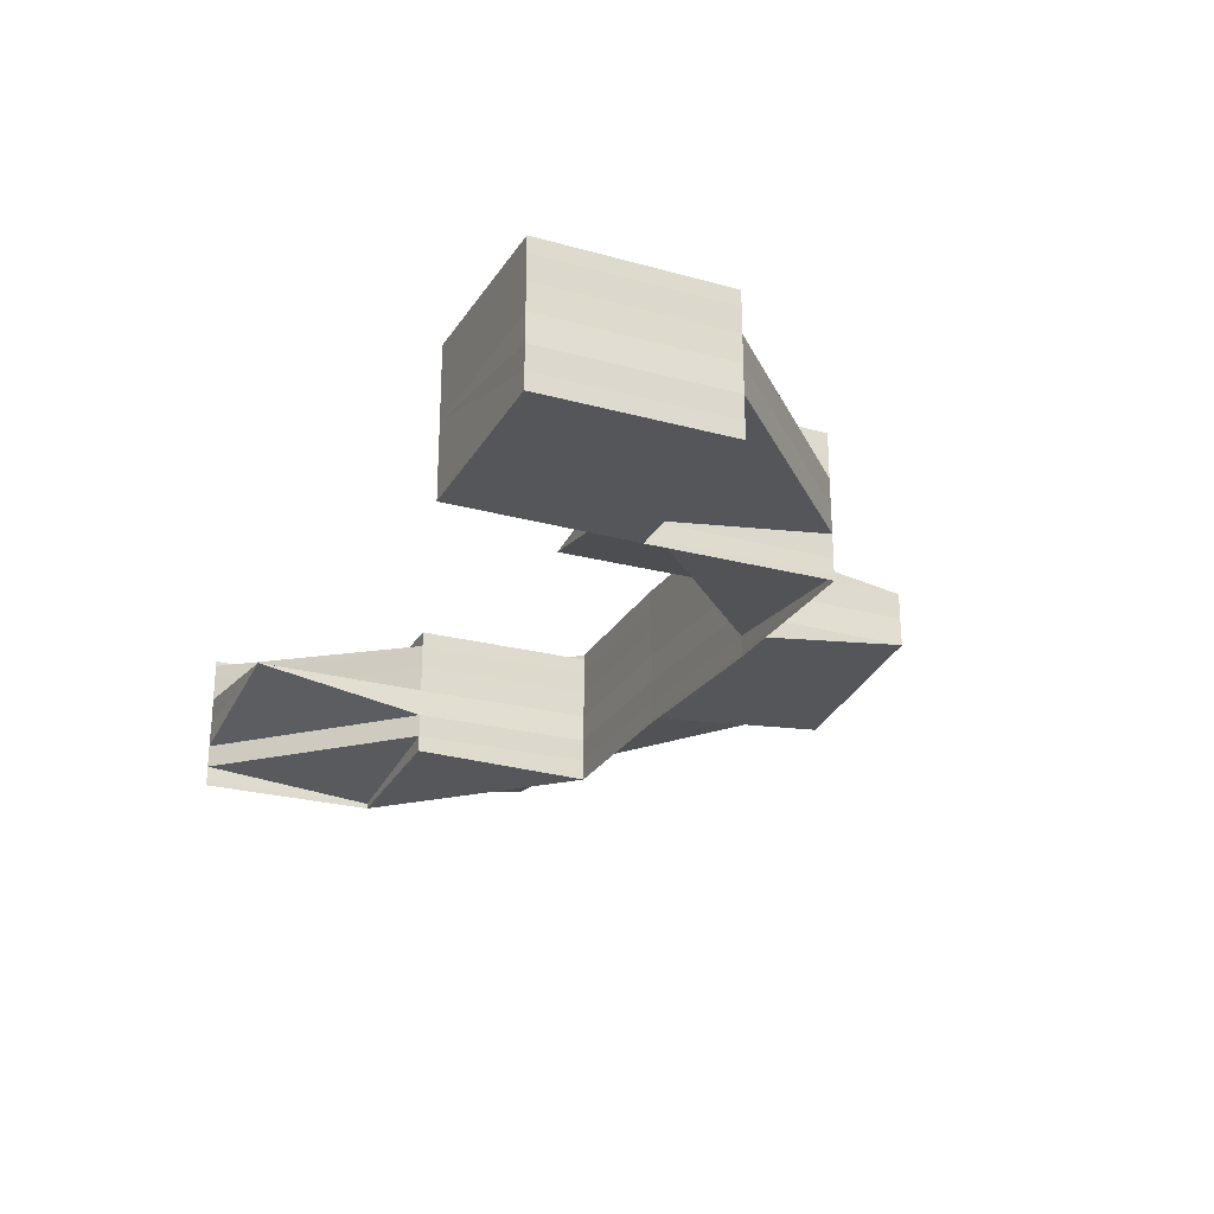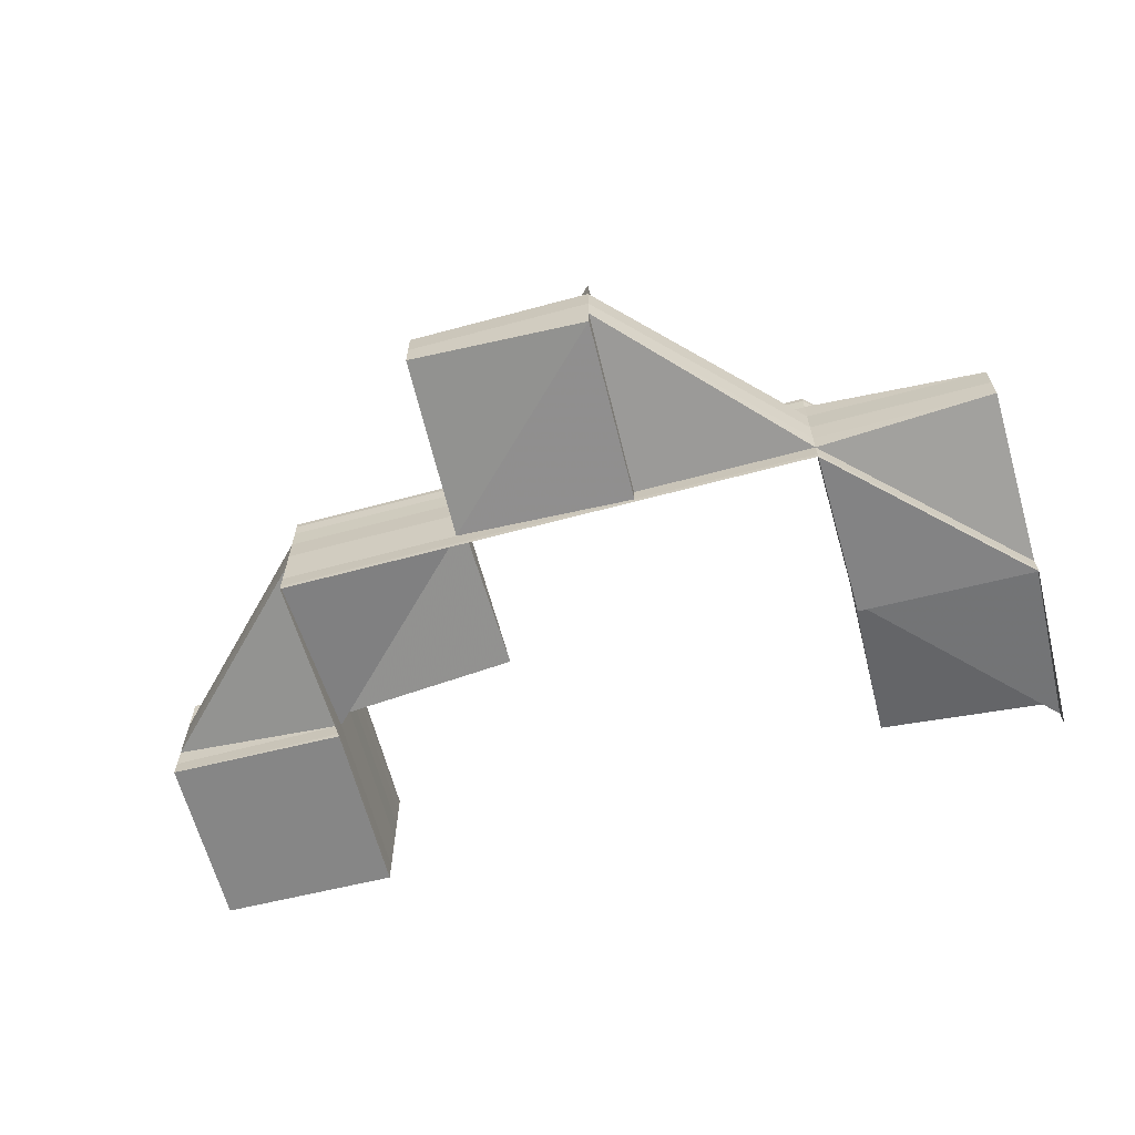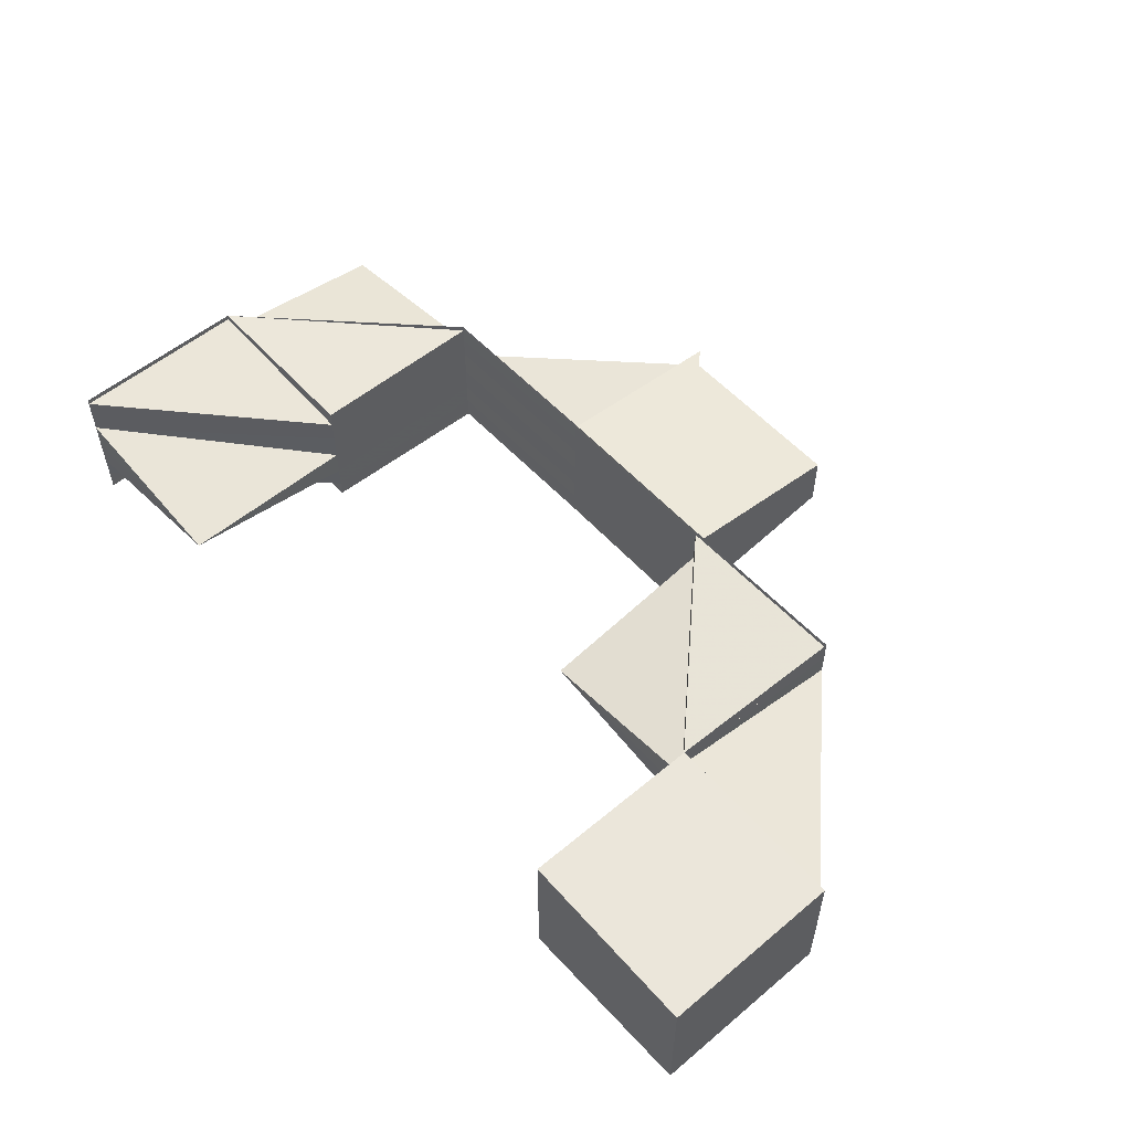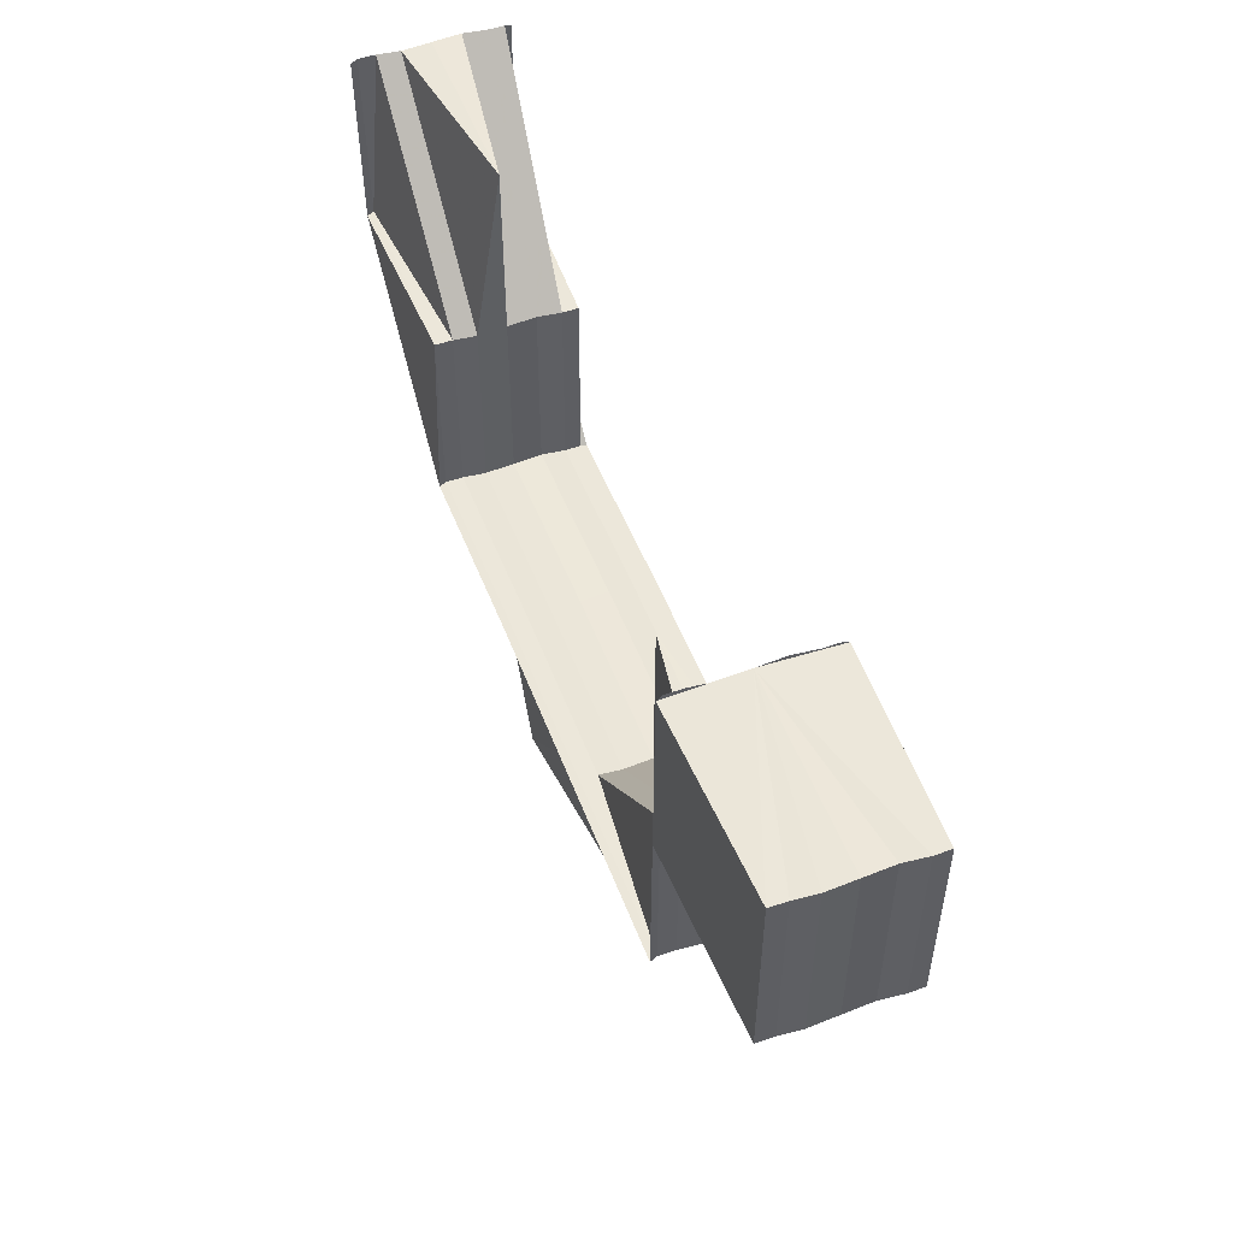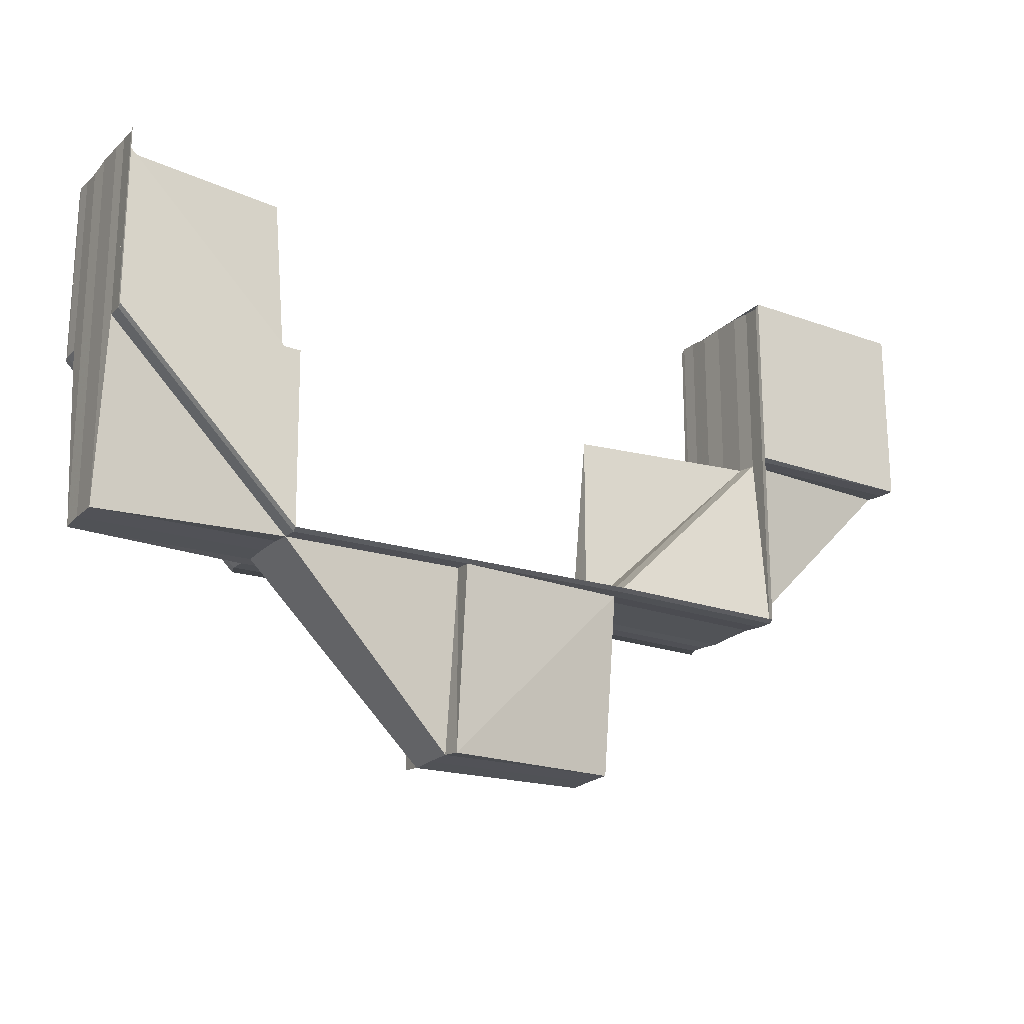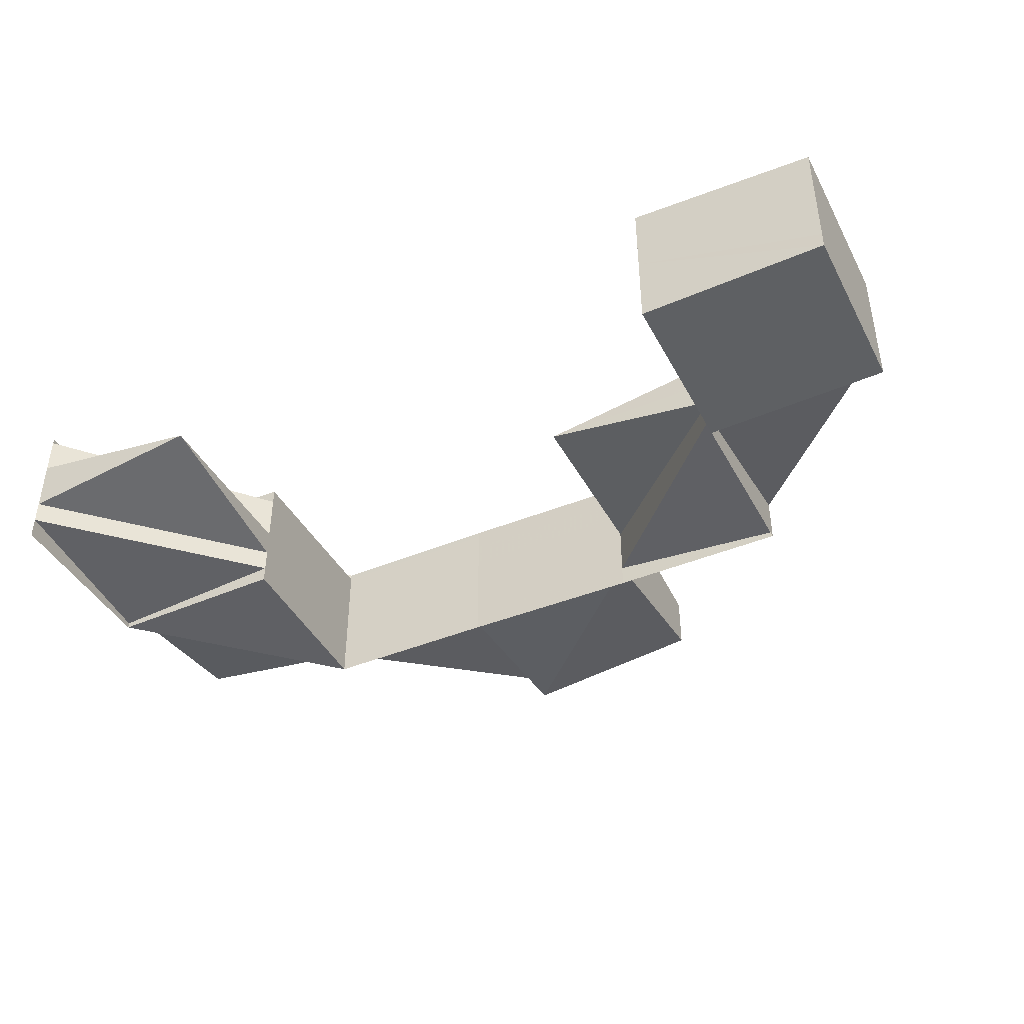
<metadata>
{"format":"obj","ext":"obj","renderer":"f3d","projection":"perspective","resolution":1024,"background":"white","views":[{"elev":-24.6,"azim":-114.3,"up":"+Z"},{"elev":-62.9,"azim":15.3,"up":"+Z"},{"elev":54.7,"azim":-131.3,"up":"+Z"},{"elev":52.0,"azim":-110.6,"up":"+Y"},{"elev":-20.0,"azim":149.0,"up":"+Y"},{"elev":-42.0,"azim":-153.6,"up":"+Z"}]}
</metadata>
<code>
o 6566
v 2211 1866 11.59
v 2211 1866 11.59
v 2211 1866 11.6
v 2211 1866 11.59
v 2211 1866 11.59
v 2211 1866 11.59
v 2211 1866 11.59
v 2211 1866 11.59
v 2211 1866 11.59
v 2211 1866 11.59
v 2211 1866 11.59
v 2211 1866 11.59
v 2211 1866 11.59
v 2211 1866 11.59
v 2211 1866 11.59
v 2211 1866 11.59
v 2211 1866 11.59
v 2211 1866 11.59
v 2211 1866 11.59
v 2211 1866 11.59
v 2211 1866 11.59
v 2211 1866 11.59
v 2211 1866 11.59
v 2211 1866 11.59
v 2211 1866 11.59
v 2211 1866 11.59
v 2211 1866 11.59
v 2211 1866 11.59
v 2211 1866 11.59
v 2211 1866 11.59
v 2211 1866 11.59
v 2211 1866 11.59
v 2211 1866 11.59
v 2211 1866 11.59
v 2211 1866 11.59
v 2211 1866 11.59
v 2211 1866 11.59
v 2211 1866 11.59
v 2211 1866 11.59
v 2211 1866 11.59
v 2211 1866 11.59
v 2211 1866 11.59
v 2211 1866 11.59
v 2211 1866 11.59
v 2211 1866 11.59
v 2211 1866 11.59
v 2211 1866 11.59
v 2211 1866 11.59
v 2211 1866 11.59
v 2211 1866 11.59
v 2211 1866 11.59
v 2211 1866 11.59
v 2211 1866 11.59
v 2211 1866 11.59
v 2211 1866 11.6
v 2211 1866 11.6
v 2211 1866 11.6
v 2211 1866 11.6
v 2211 1866 11.6
v 2211 1866 11.6
v 2211 1866 11.6
v 2211 1866 11.6
v 2211 1866 11.6
v 2211 1866 11.6
v 2211 1866 11.6
v 2211 1866 11.6
v 2211 1866 11.6
v 2211 1866 11.6
v 2211 1866 11.6
v 2211 1866 11.6
v 2211 1866 11.6
v 2211 1866 11.6
v 2211 1866 11.6
v 2211 1866 11.6
v 2211 1866 11.6
v 2211 1866 11.6
v 2211 1866 11.6
v 2211 1866 11.6
v 2211 1866 11.6
v 2211 1866 11.6
v 2211 1866 11.6
v 2211 1866 11.6
v 2211 1866 11.6
v 2211 1866 11.6
v 2211 1866 11.6
v 2211 1866 11.6
v 2211 1866 11.6
v 2211 1866 11.6
v 2211 1866 11.6
v 2211 1866 11.6
v 2211 1866 11.6
v 2211 1866 11.6
v 2211 1866 11.6
v 2211 1866 11.6
v 2211 1866 11.6
v 2211 1866 11.6
v 2211 1866 11.6
v 2211 1866 11.6
v 2211 1866 11.6
v 2211 1866 11.6
v 2211 1866 11.6
v 2211 1866 11.6
v 2211 1866 11.6
v 2211 1866 11.6
v 2211 1866 11.6
v 2211 1866 11.6
v 2211 1866 11.6
v 2211 1866 11.6
v 2211 1866 11.6
v 2211 1866 11.6
v 2211 1866 11.6
v 2211 1866 11.6
v 2211 1866 11.6
v 2211 1866 11.6
v 2211 1866 11.6
v 2211 1866 11.59
v 2211 1866 11.6
v 2211 1866 11.6
v 2211 1866 11.6
v 2211 1866 11.6
v 2211 1866 11.6
v 2211 1866 11.6
v 2211 1866 11.6
v 2211 1866 11.59
v 2211 1866 11.59
v 2211 1866 11.59
v 2211 1866 11.59
v 2211 1866 11.59
v 2211 1866 11.6
v 2211 1866 11.59
v 2211 1866 11.59
v 2211 1866 11.59
v 2211 1866 11.59
v 2211 1866 11.59
v 2211 1866 11.59
v 2211 1866 11.59
v 2211 1866 11.59
v 2211 1866 11.59
v 2211 1866 11.59
v 2211 1866 11.59
v 2211 1866 11.6
v 2211 1866 11.6
v 2211 1866 11.6
v 2211 1866 11.6
v 2211 1866 11.6
v 2211 1866 11.6
v 2211 1866 11.6
v 2211 1866 11.6
v 2211 1866 11.6
v 2211 1866 11.6
v 2211 1866 11.6
v 2211 1866 11.6
v 2211 1866 11.6
v 2211 1866 11.6
v 2211 1866 11.6
v 2211 1866 11.6
v 2211 1866 11.6
v 2211 1866 11.6
v 2211 1866 11.6
v 2211 1866 11.6
v 2211 1866 11.59
v 2211 1866 11.6
v 2211 1866 11.59
v 2211 1866 11.6
v 2211 1866 11.59
v 2211 1866 11.6
v 2211 1866 11.59
v 2211 1866 11.59
v 2211 1866 11.59
v 2211 1866 11.59
v 2211 1866 11.59
v 2211 1866 11.59
v 2211 1866 11.59
v 2211 1866 11.59
v 2211 1866 11.59
v 2211 1866 11.6
v 2211 1866 11.59
v 2211 1866 11.59
v 2211 1866 11.59
v 2211 1866 11.59
v 2211 1866 11.59
v 2211 1866 11.59
v 2211 1866 11.59
v 2211 1866 11.59
v 2211 1866 11.59
v 2211 1866 11.59
v 2211 1866 11.59
v 2211 1866 11.59
v 2211 1866 11.59
v 2211 1866 11.59
v 2211 1866 11.59
v 2211 1866 11.59
v 2211 1866 11.59
v 2211 1866 11.59
v 2211 1866 11.59
v 2211 1866 11.59
v 2211 1866 11.59
v 2211 1866 11.59
v 2211 1866 11.59
v 2211 1866 11.59
v 2211 1866 11.59
v 2211 1866 11.59
v 2211 1866 11.59
v 2211 1866 11.59
v 2211 1866 11.59
v 2211 1866 11.59
v 2211 1866 11.59
v 2211 1866 11.59
v 2211 1866 11.59
v 2211 1866 11.59
v 2211 1866 11.59
v 2211 1866 11.59
v 2211 1866 11.59
v 2211 1866 11.59
v 2211 1866 11.59
v 2211 1866 11.59
v 2211 1866 11.59
v 2211 1866 11.59
v 2211 1866 11.59
v 2211 1866 11.6
v 2211 1866 11.6
v 2211 1866 11.6
v 2211 1866 11.6
v 2211 1866 11.6
v 2211 1866 11.59
v 2211 1866 11.59
v 2211 1866 11.59
v 2211 1866 11.59
v 2211 1866 11.59
v 2211 1866 11.59
v 2211 1866 11.6
v 2211 1866 11.6
v 2211 1866 11.59
v 2211 1866 11.59
v 2211 1866 11.59
v 2211 1866 11.59
v 2211 1866 11.59
v 2211 1866 11.59
v 2211 1866 11.6
v 2211 1866 11.59
v 2211 1866 11.6
v 2211 1866 11.6
v 2211 1866 11.59
v 2211 1866 11.59
v 2211 1866 11.59
v 2211 1866 11.59
v 2211 1866 11.59
v 2211 1866 11.59
v 2211 1866 11.59
v 2211 1866 11.59
v 2211 1866 11.59
v 2211 1866 11.59
v 2211 1866 11.59
v 2211 1866 11.59
v 2211 1866 11.59
v 2211 1866 11.59
v 2211 1866 11.59
v 2211 1866 11.59
v 2211 1866 11.59
v 2211 1866 11.59
v 2211 1866 11.59
v 2211 1866 11.59
v 2211 1866 11.59
v 2211 1866 11.59
v 2211 1866 11.59
v 2211 1866 11.59
v 2211 1866 11.59
v 2211 1866 11.59
v 2211 1866 11.59
v 2211 1866 11.59
v 2211 1866 11.59
v 2211 1866 11.59
v 2211 1866 11.59
v 2211 1866 11.59
v 2211 1866 11.59
v 2211 1866 11.59
v 2211 1866 11.59
v 2211 1866 11.59
v 2211 1866 11.59
v 2211 1866 11.59
v 2211 1866 11.59
v 2211 1866 11.59
v 2211 1866 11.59
v 2211 1866 11.59
v 2211 1866 11.59
v 2211 1866 11.6
v 2211 1866 11.59
v 2211 1866 11.6
v 2211 1866 11.59
v 2211 1866 11.59
v 2211 1866 11.59
v 2211 1866 11.59
v 2211 1866 11.59
v 2211 1866 11.59
v 2211 1866 11.59
v 2211 1866 11.6
v 2211 1866 11.6
v 2211 1866 11.6
v 2211 1866 11.59
v 2211 1866 11.6
v 2211 1866 11.6
v 2211 1866 11.6
v 2211 1866 11.6
v 2211 1866 11.6
v 2211 1866 11.6
v 2211 1866 11.6
v 2211 1866 11.6
v 2211 1866 11.6
v 2211 1866 11.6
v 2211 1866 11.6
v 2211 1866 11.6
v 2211 1866 11.6
v 2211 1866 11.6
v 2211 1866 11.6
v 2211 1866 11.6
v 2211 1866 11.6
v 2211 1866 11.6
v 2211 1866 11.6
v 2211 1866 11.6
v 2211 1866 11.6
v 2211 1866 11.6
v 2211 1866 11.6
v 2211 1866 11.6
v 2211 1866 11.6
v 2211 1866 11.6
v 2211 1866 11.6
v 2211 1866 11.6
v 2211 1866 11.6
v 2211 1866 11.6
v 2211 1866 11.6
v 2211 1866 11.6
v 2211 1866 11.6
v 2211 1866 11.6
v 2211 1866 11.6
v 2211 1866 11.6
v 2211 1866 11.6
v 2211 1866 11.6
v 2211 1866 11.6
v 2211 1866 11.6
v 2211 1866 11.6
v 2211 1866 11.6
v 2211 1866 11.6
v 2211 1866 11.6
v 2211 1866 11.6
v 2211 1866 11.6
v 2211 1866 11.6
v 2211 1866 11.6
v 2211 1866 11.6
v 2211 1866 11.6
v 2211 1866 11.6
v 2211 1866 11.6
v 2211 1866 11.6
v 2211 1866 11.59
v 2211 1866 11.59
v 2211 1866 11.59
v 2211 1866 11.59
v 2211 1866 11.59
v 2211 1866 11.6
v 2211 1866 11.59
v 2211 1866 11.59
v 2211 1866 11.59
v 2211 1866 11.59
v 2211 1866 11.59
v 2211 1866 11.59
v 2211 1866 11.6
v 2211 1866 11.59
v 2211 1866 11.6
v 2211 1866 11.6
v 2211 1866 11.59
v 2211 1866 11.59
v 2211 1866 11.59
v 2211 1866 11.59
v 2211 1866 11.59
v 2211 1866 11.59
v 2211 1866 11.59
v 2211 1866 11.59
v 2211 1866 11.59
v 2211 1866 11.59
f 1 2 3
f 4 5 1
f 5 2 6
f 7 8 4
f 5 9 2
f 10 11 7
f 11 12 13
f 12 14 15
f 16 17 8
f 17 16 18
f 19 16 20
f 20 21 22
f 19 23 24
f 22 25 26
f 23 27 28
f 18 28 29
f 18 29 30
f 31 32 29
f 33 31 34
f 33 27 35
f 36 27 37
f 36 38 39
f 36 40 41
f 42 43 41
f 44 43 45
f 46 44 47
f 48 40 25
f 49 48 50
f 42 51 52
f 51 53 54
f 53 55 56
f 57 56 58
f 58 59 60
f 61 62 56
f 63 61 64
f 65 66 63
f 63 67 68
f 69 70 68
f 71 70 72
f 73 71 74
f 65 75 76
f 76 77 78
f 73 79 80
f 81 82 80
f 83 82 84
f 83 79 85
f 83 79 86
f 87 88 86
f 89 79 90
f 91 92 86
f 91 93 94
f 93 95 96
f 97 92 98
f 99 92 98
f 100 98 101
f 102 99 103
f 104 97 105
f 105 106 103
f 107 108 100
f 109 110 107
f 110 111 112
f 111 110 113
f 113 108 114
f 108 115 114
f 108 59 115
f 114 115 116
f 117 118 113
f 119 111 117
f 120 119 117
f 121 120 116
f 122 121 116
f 123 122 116
f 124 123 116
f 125 124 116
f 126 125 116
f 127 126 116
f 128 127 116
f 129 130 116
f 130 131 132
f 116 133 132
f 132 134 135
f 134 136 135
f 135 136 18
f 134 137 136
f 9 137 138
f 139 48 9
f 48 140 138
f 9 138 2
f 2 138 141
f 2 141 142
f 138 143 141
f 138 54 143
f 140 144 143
f 3 141 145
f 145 146 147
f 89 144 115
f 144 89 106
f 148 89 105
f 148 149 150
f 148 149 63
f 149 151 152
f 149 75 59
f 75 153 62
f 154 153 155
f 156 157 155
f 153 158 62
f 157 159 160
f 153 159 160
f 161 158 162
f 158 161 163
f 62 163 54
f 62 164 163
f 165 166 164
f 167 165 168
f 169 168 162
f 170 167 171
f 170 172 173
f 172 161 169
f 161 172 174
f 163 168 174
f 163 174 137
f 175 169 176
f 172 177 178
f 179 178 180
f 181 177 180
f 181 177 182
f 183 177 184
f 181 185 186
f 187 185 184
f 187 188 179
f 189 185 190
f 191 189 192
f 187 193 194
f 193 195 196
f 187 197 198
f 198 199 200
f 198 201 202
f 203 204 202
f 204 205 206
f 188 205 206
f 207 205 208
f 207 209 210
f 209 211 212
f 52 174 198
f 174 201 213
f 174 214 201
f 215 213 216
f 217 163 52
f 52 218 217
f 64 62 217
f 217 219 64
f 64 220 221
f 222 223 221
f 169 224 220
f 225 169 219
f 225 214 169
f 226 225 175
f 227 228 226
f 229 230 214
f 231 229 168
f 231 232 233
f 234 229 171
f 171 235 234
f 171 230 236
f 236 237 238
f 239 231 234
f 234 240 239
f 239 241 242
f 243 244 236
f 236 245 243
f 230 245 246
f 230 247 245
f 244 248 246
f 249 250 243
f 243 251 252
f 253 254 252
f 250 255 256
f 257 258 256
f 255 259 248
f 259 260 248
f 261 259 262
f 259 263 264
f 265 255 266
f 266 267 268
f 265 269 270
f 271 272 270
f 273 272 267
f 274 273 275
f 276 269 277
f 278 276 279
f 260 276 280
f 248 281 280
f 282 280 283
f 283 280 284
f 280 247 285
f 280 285 240
f 284 285 286
f 276 287 285
f 288 287 289
f 289 290 291
f 288 292 293
f 294 292 295
f 286 296 297
f 285 296 298
f 285 299 296
f 287 300 296
f 296 301 302
f 300 303 302
f 303 300 231
f 304 303 305
f 304 306 307
f 308 306 309
f 310 231 164
f 310 311 231
f 302 311 312
f 302 312 313
f 314 312 315
f 316 302 314
f 314 310 316
f 316 310 239
f 317 318 316
f 308 319 320
f 321 322 320
f 323 322 324
f 308 323 325
f 325 326 327
f 308 328 329
f 303 328 326
f 330 328 327
f 330 328 307
f 331 319 332
f 331 333 334
f 335 331 336
f 335 331 337
f 331 338 77
f 339 338 340
f 341 342 340
f 343 344 345
f 344 346 347
f 348 349 350
f 349 351 352
f 353 354 355
f 354 356 357
f 358 359 360
f 360 361 362
f 363 364 362
f 365 364 366
f 367 368 366
f 369 370 371
f 371 372 373
f 369 374 215
f 369 374 375
f 374 376 377
f 374 139 378

</code>
